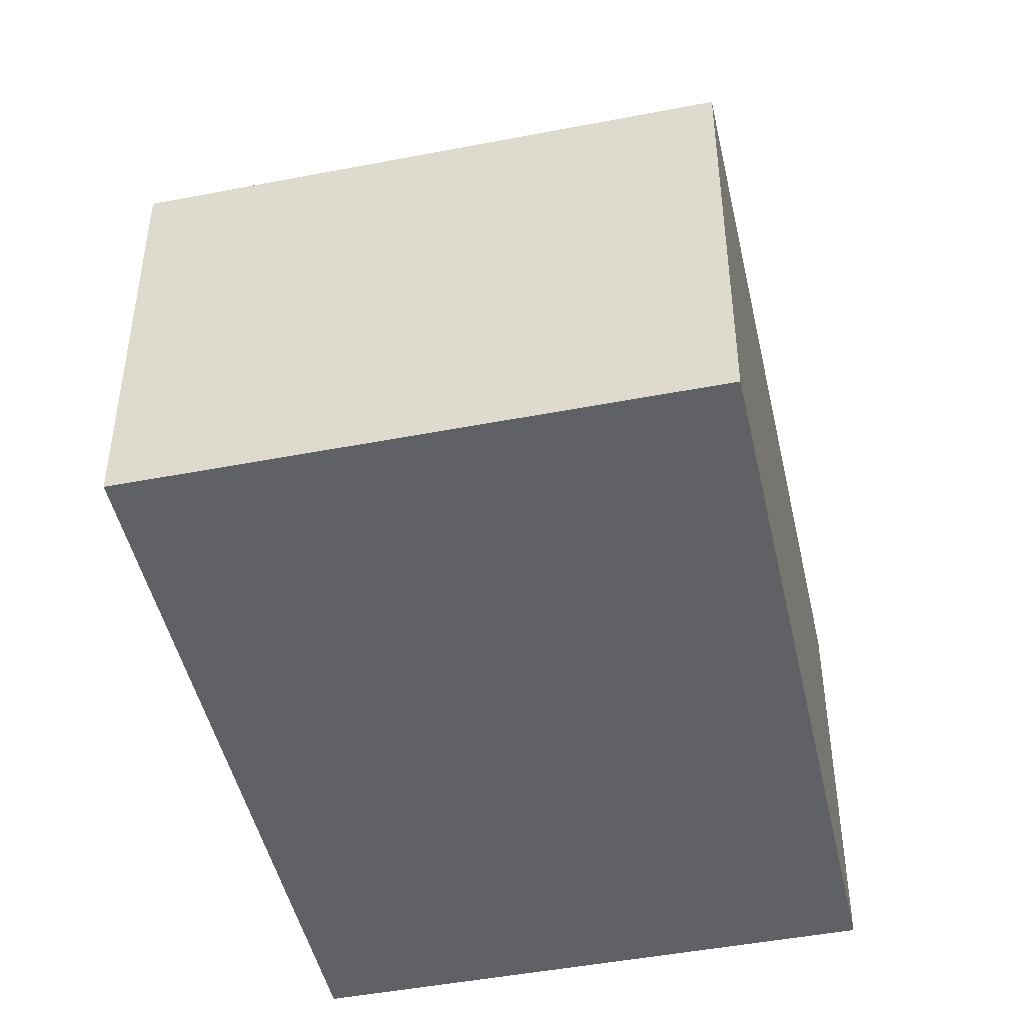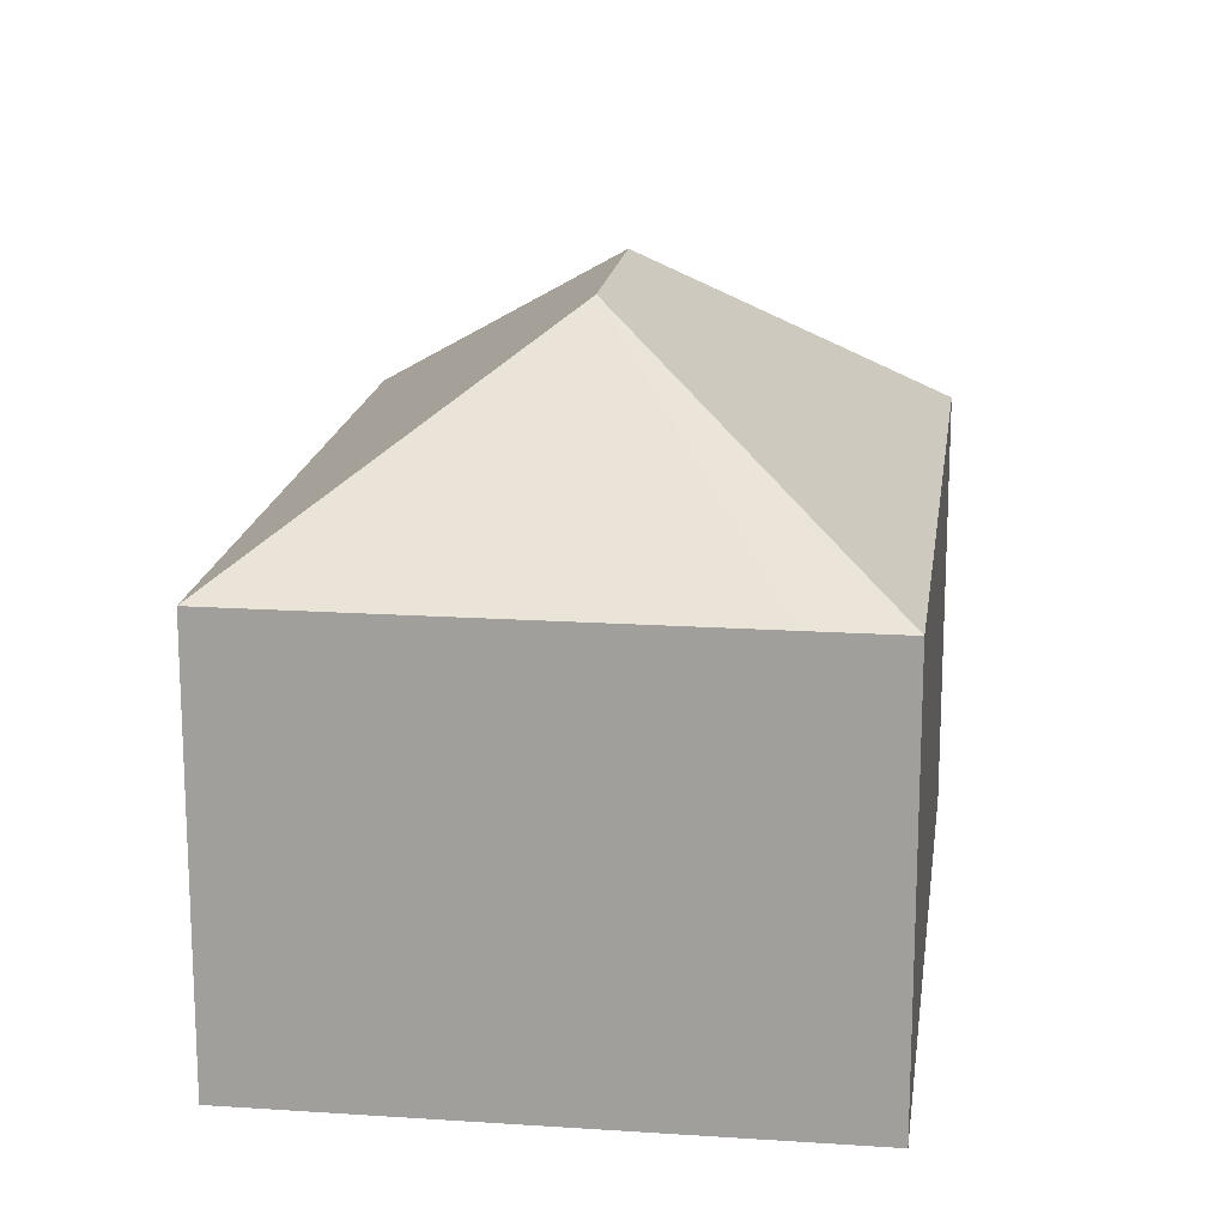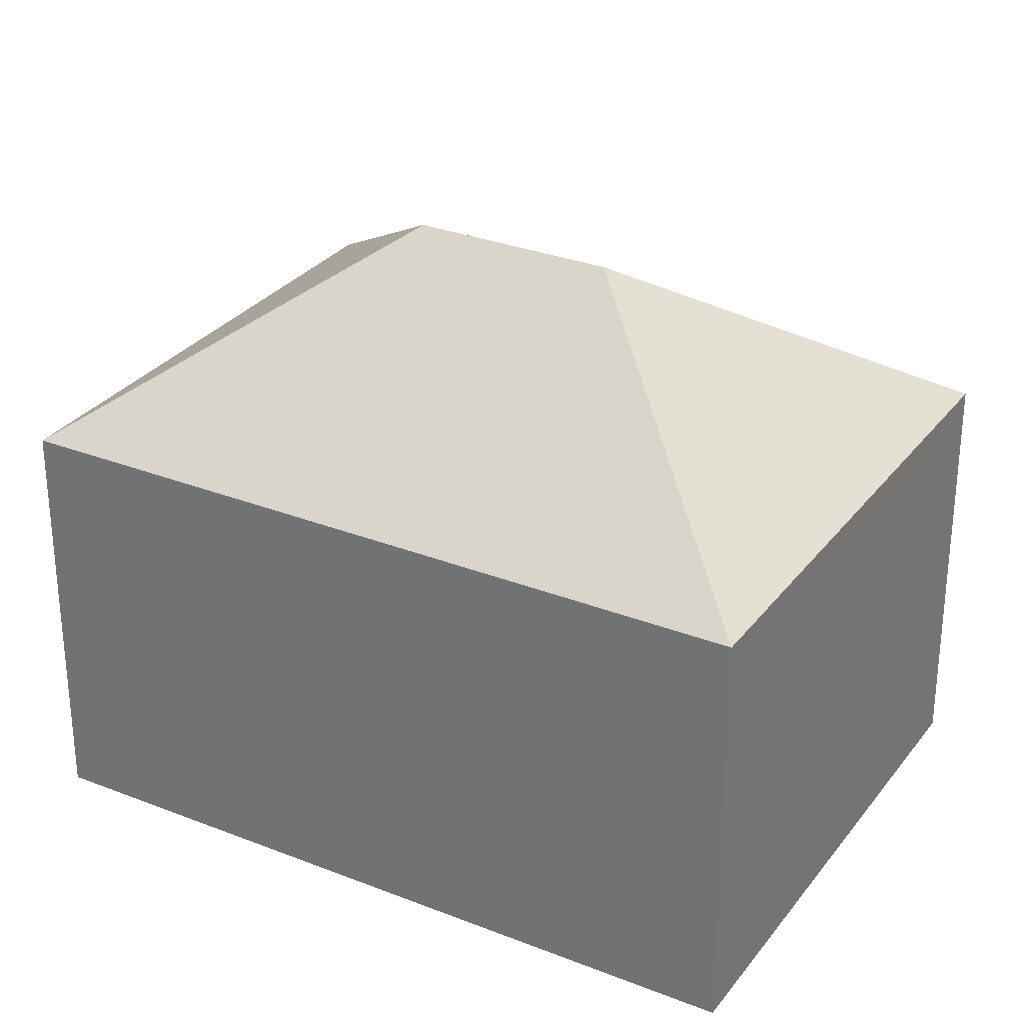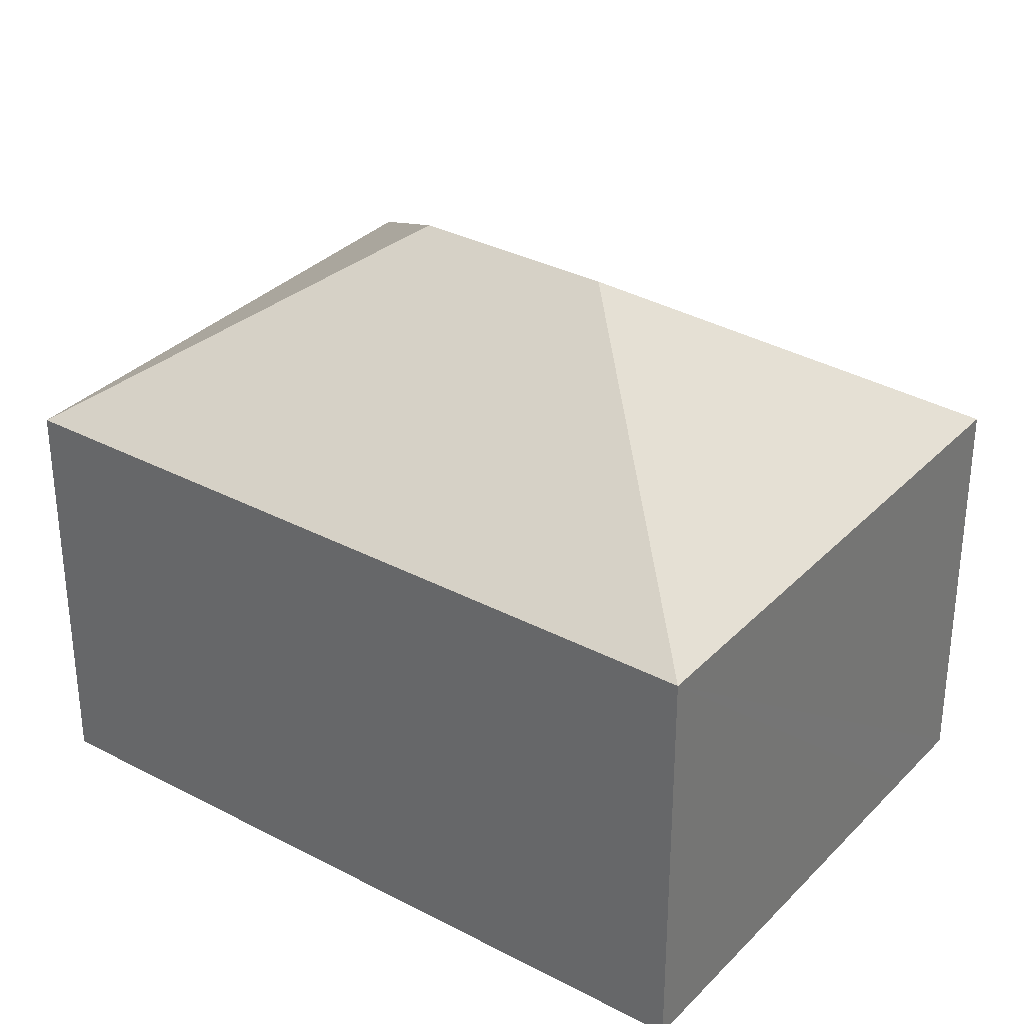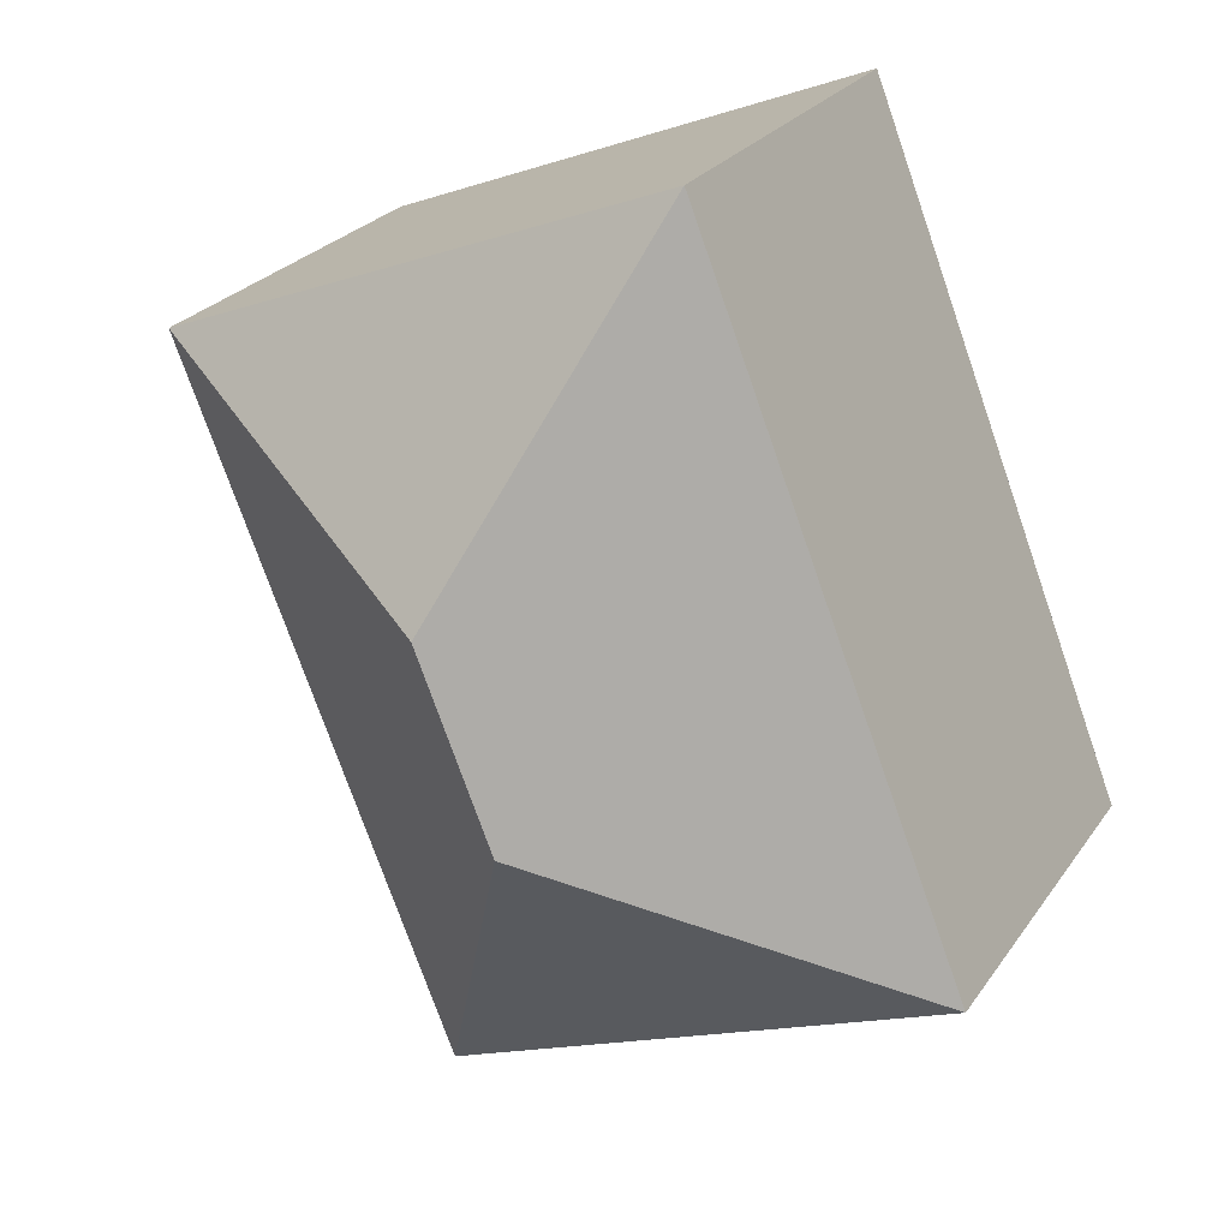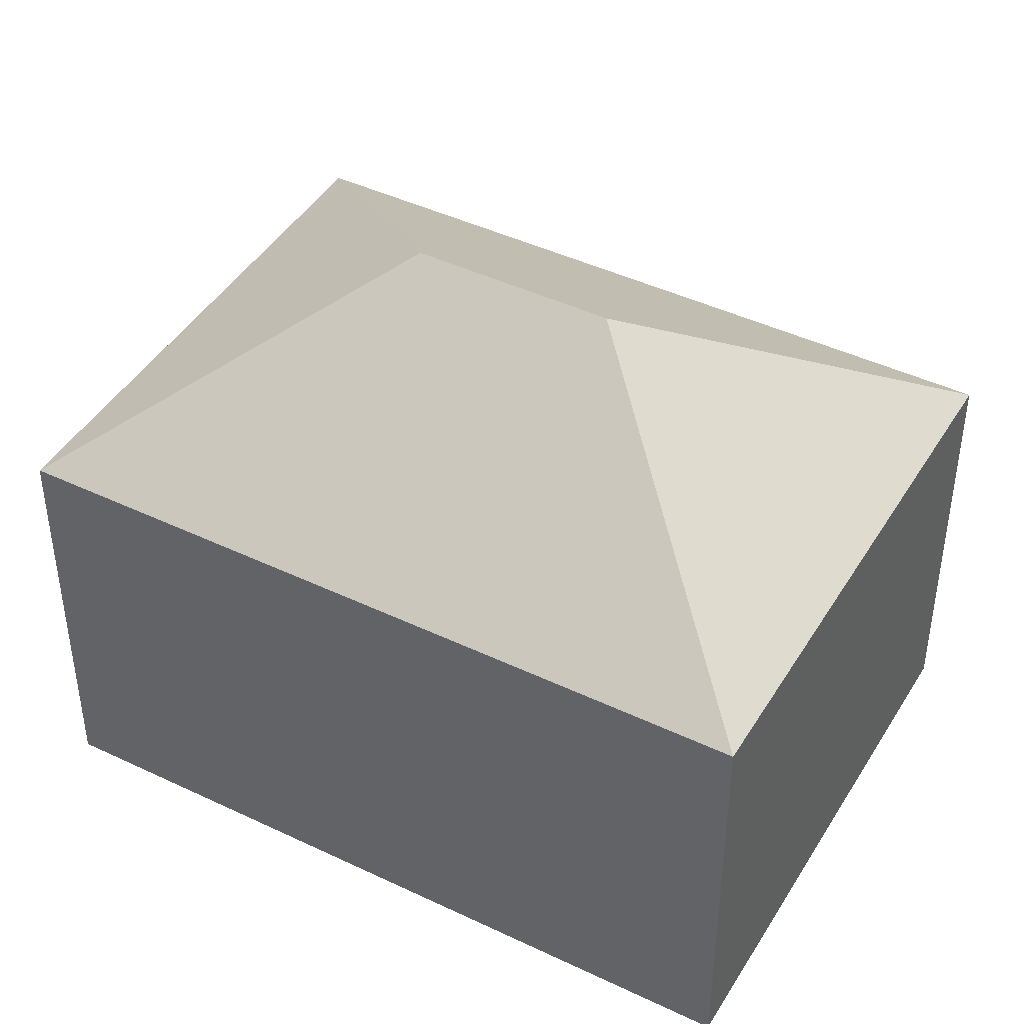
<metadata>
{"format":"obj","ext":"obj","renderer":"f3d","projection":"perspective","resolution":1024,"background":"white","views":[{"elev":-46.8,"azim":-146.0,"up":"+Y"},{"elev":17.3,"azim":-150.8,"up":"+Y"},{"elev":29.8,"azim":-38.4,"up":"+Y"},{"elev":32.9,"azim":147.7,"up":"+Y"},{"elev":25.5,"azim":-153.2,"up":"+Z"},{"elev":43.8,"azim":-39.1,"up":"+Y"}]}
</metadata>
<code>
v  8.123 11.18 6.436
v  0.185 7.662 0.468
v  5.213 7.662 13.16
v  6.726 11.18 2.909
v  0 7.662 4.692e-16
v  14.85 7.662 9.346
v  9.636 7.662 -3.817
v  1.577 7.662 -0.625
v  0 0 0
v  5.213 -8.059e-16 13.16
v  0.185 -2.866e-17 0.468
v  14.85 -5.723e-16 9.346
v  9.636 2.337e-16 -3.817
v  1.577 3.827e-17 -0.625
g defaultobject
f 1 2 3
f 2 1 4
f 2 4 5
f 1 3 6
f 4 6 7
f 6 4 1
f 8 4 7
f 4 8 5
f 9 2 5
f 2 9 3
f 3 9 10
f 10 9 11
f 10 6 3
f 6 10 12
f 12 7 6
f 7 12 13
f 8 9 5
f 9 8 7
f 9 7 14
f 14 7 13
f 11 12 10
f 12 11 9
f 12 9 14
f 12 14 13

</code>
